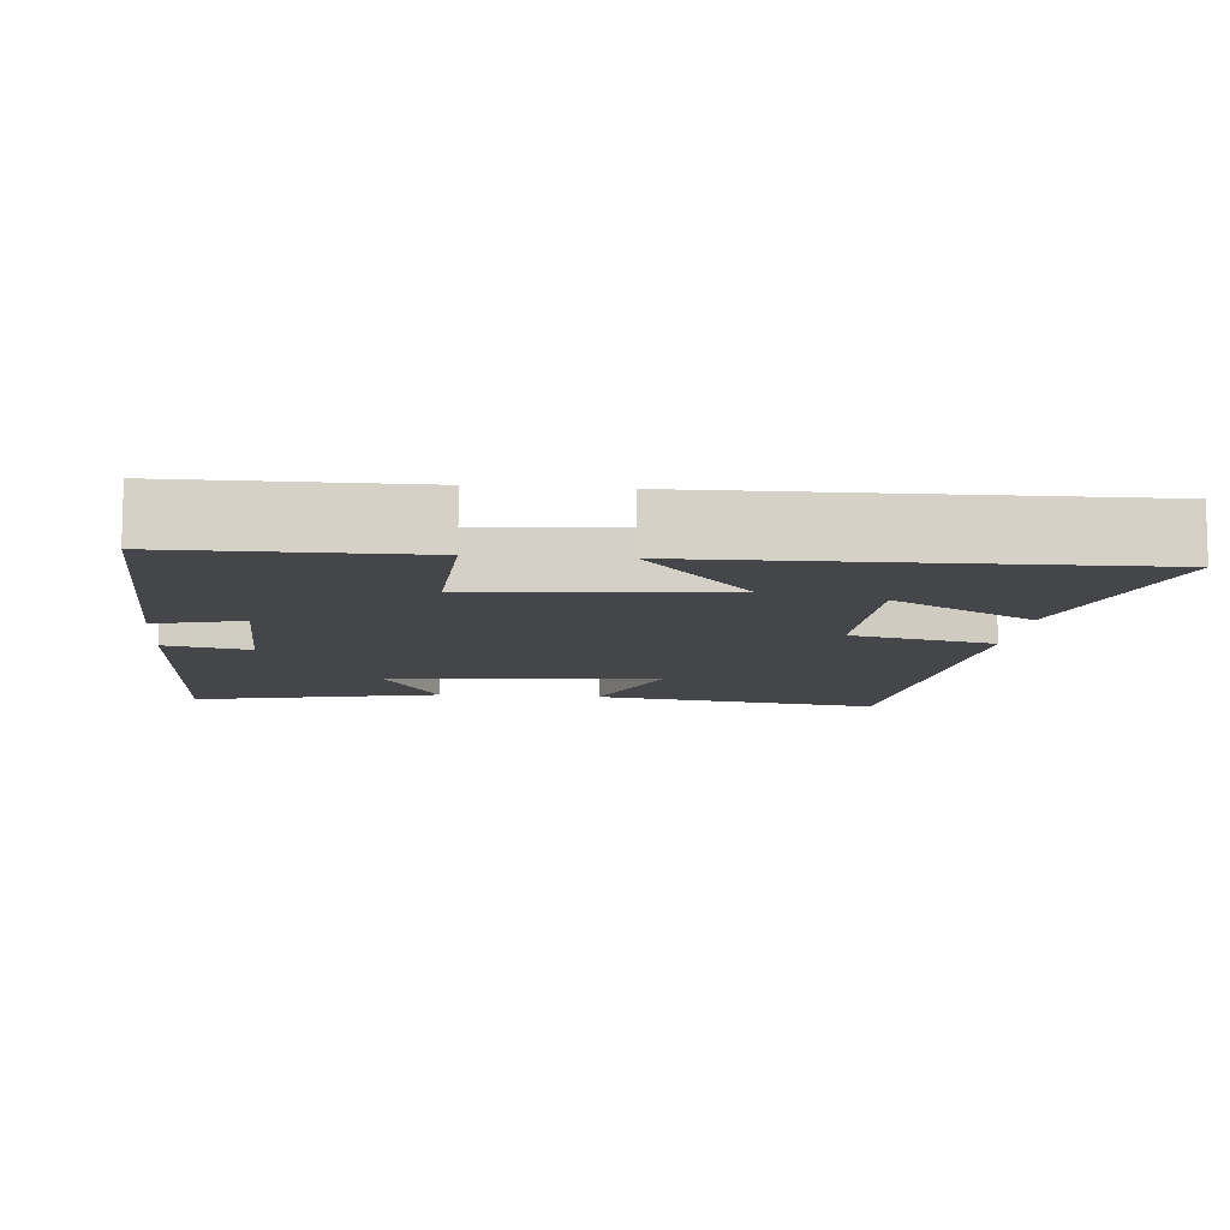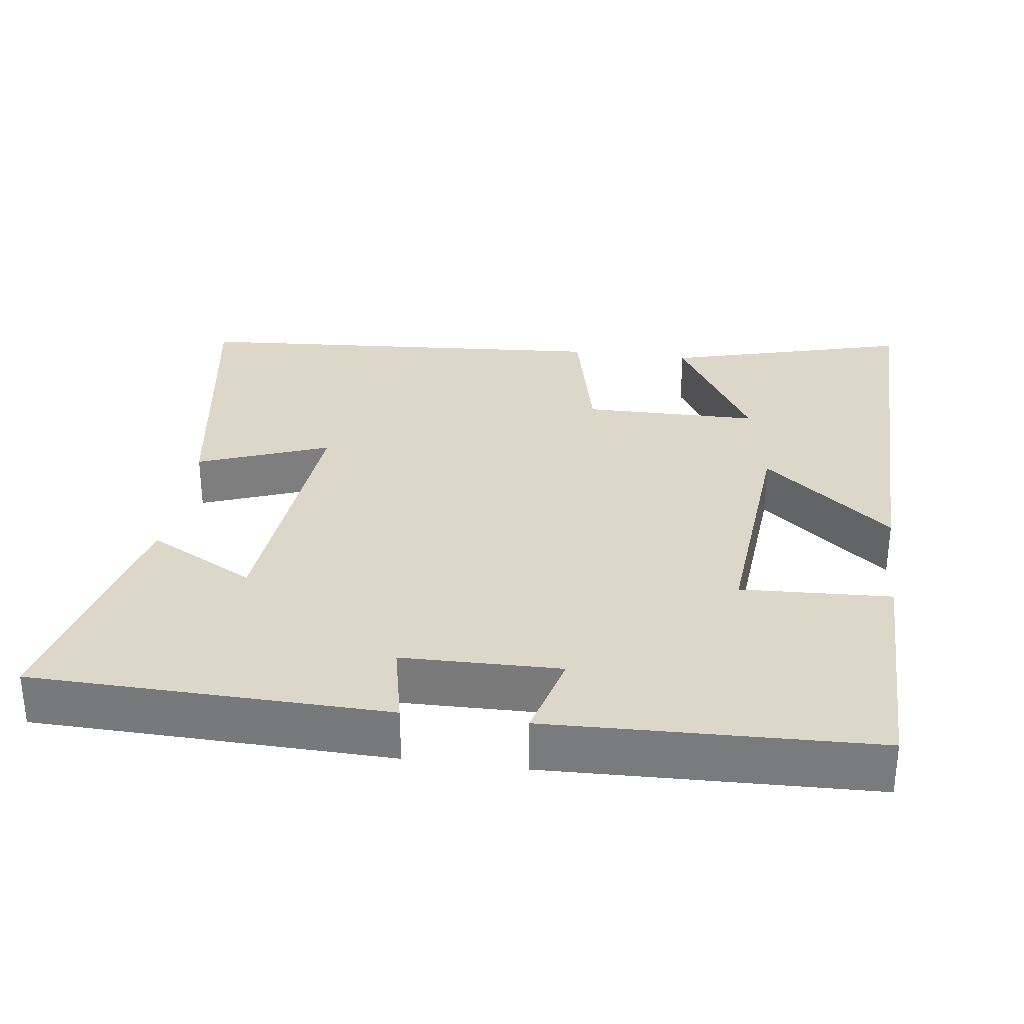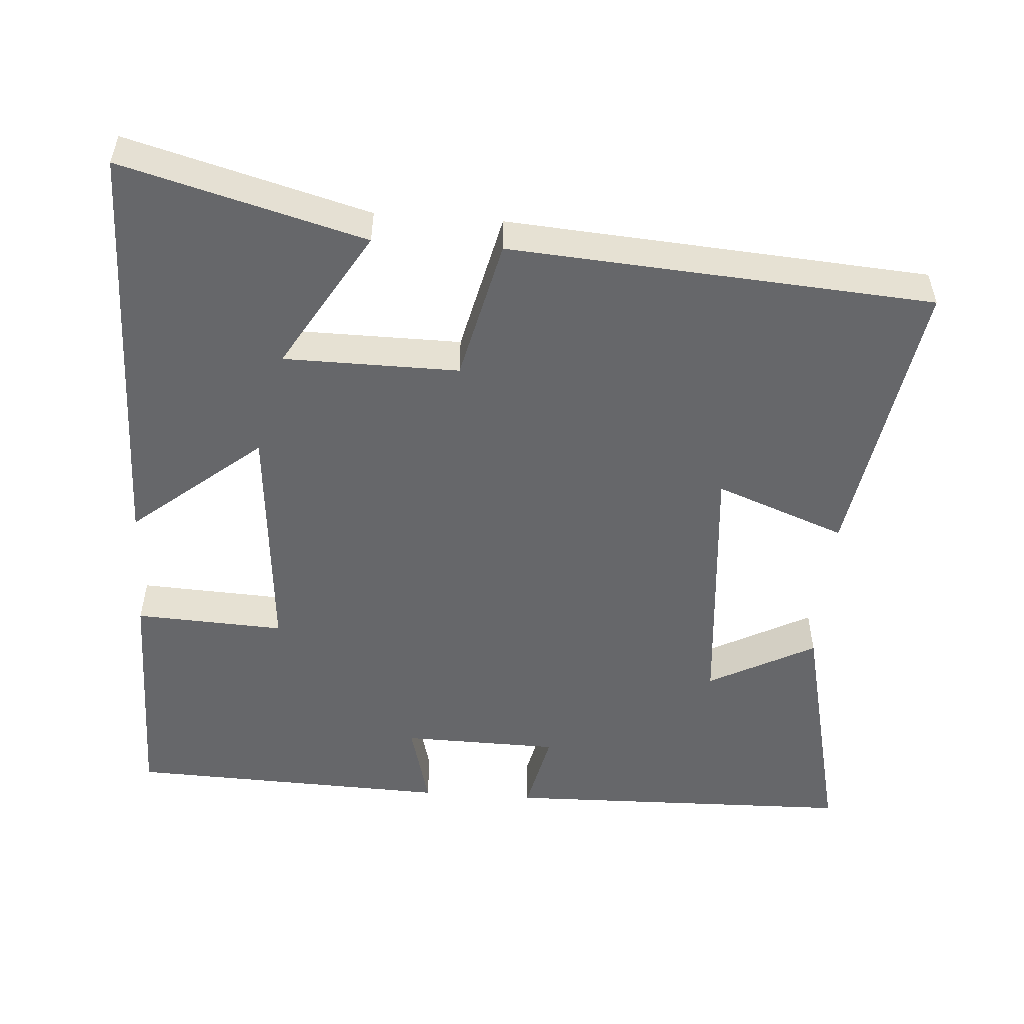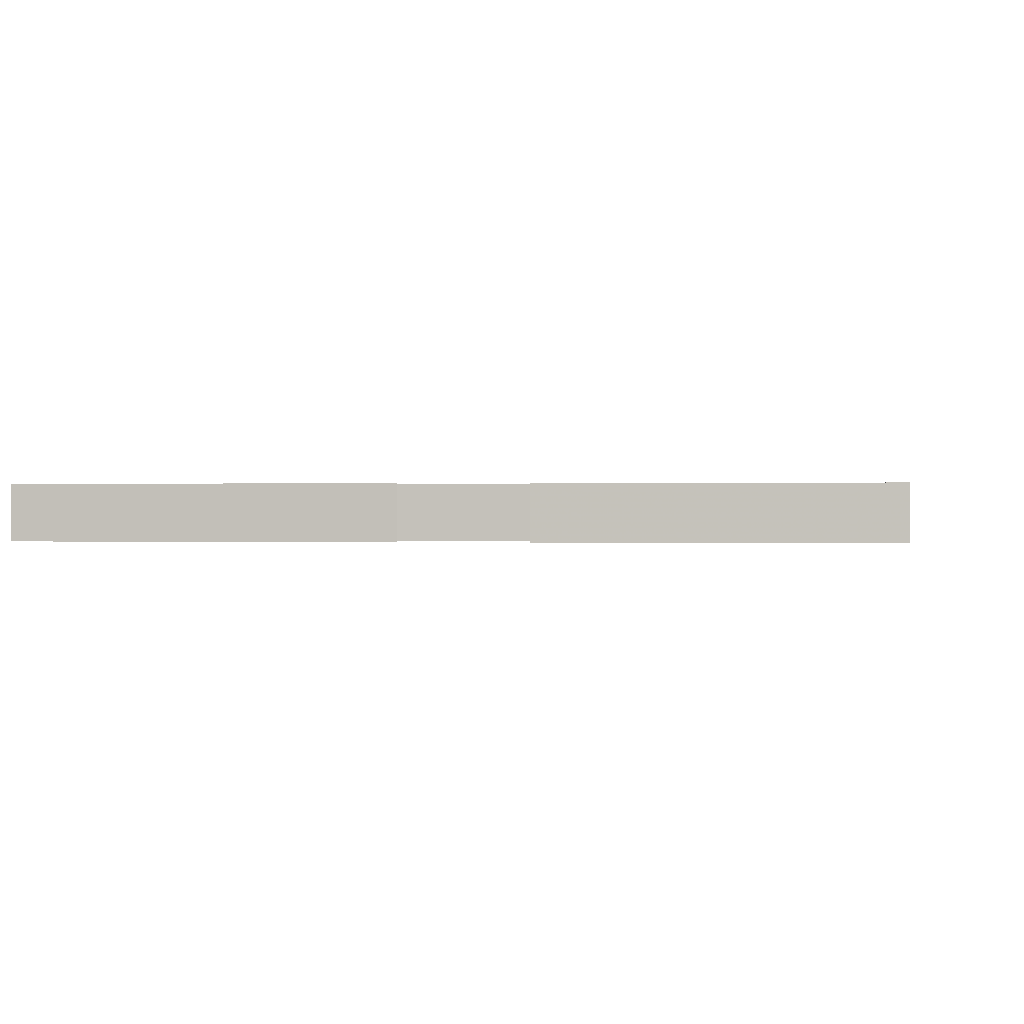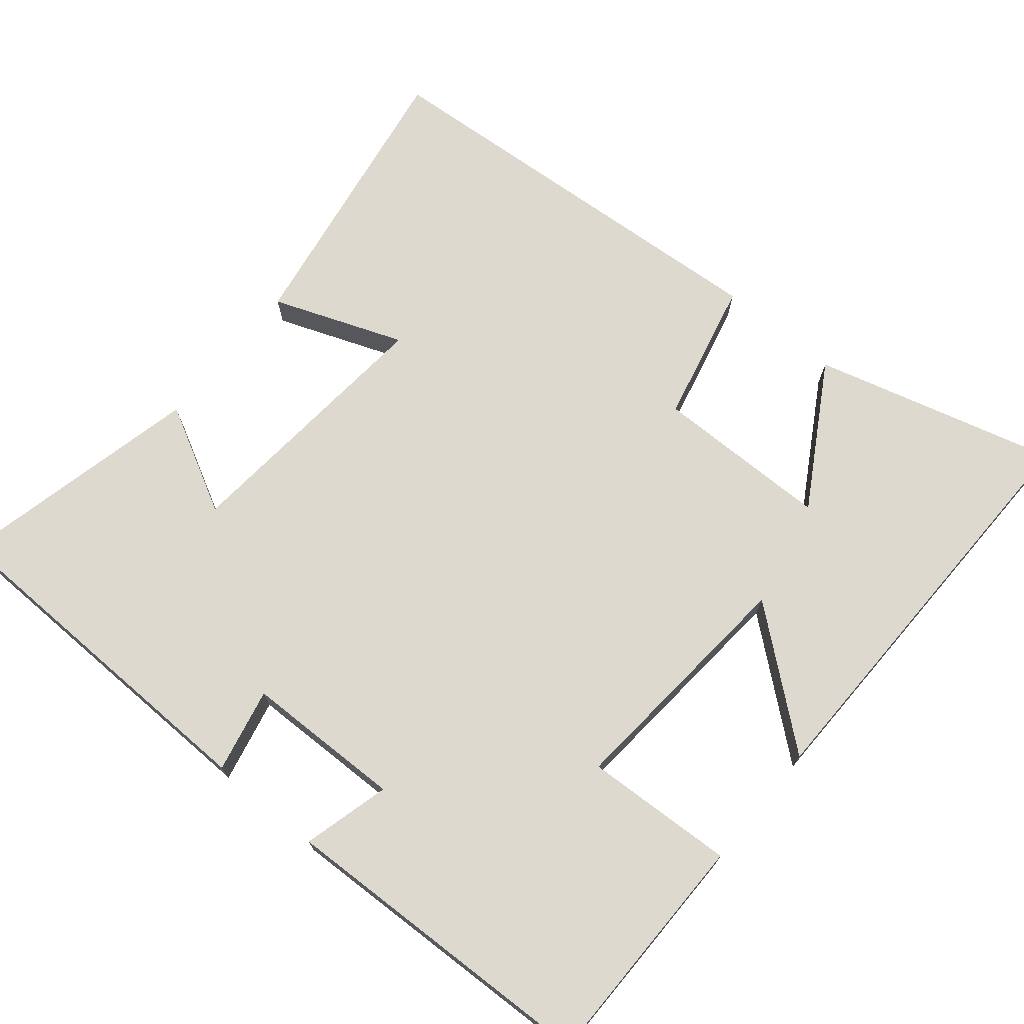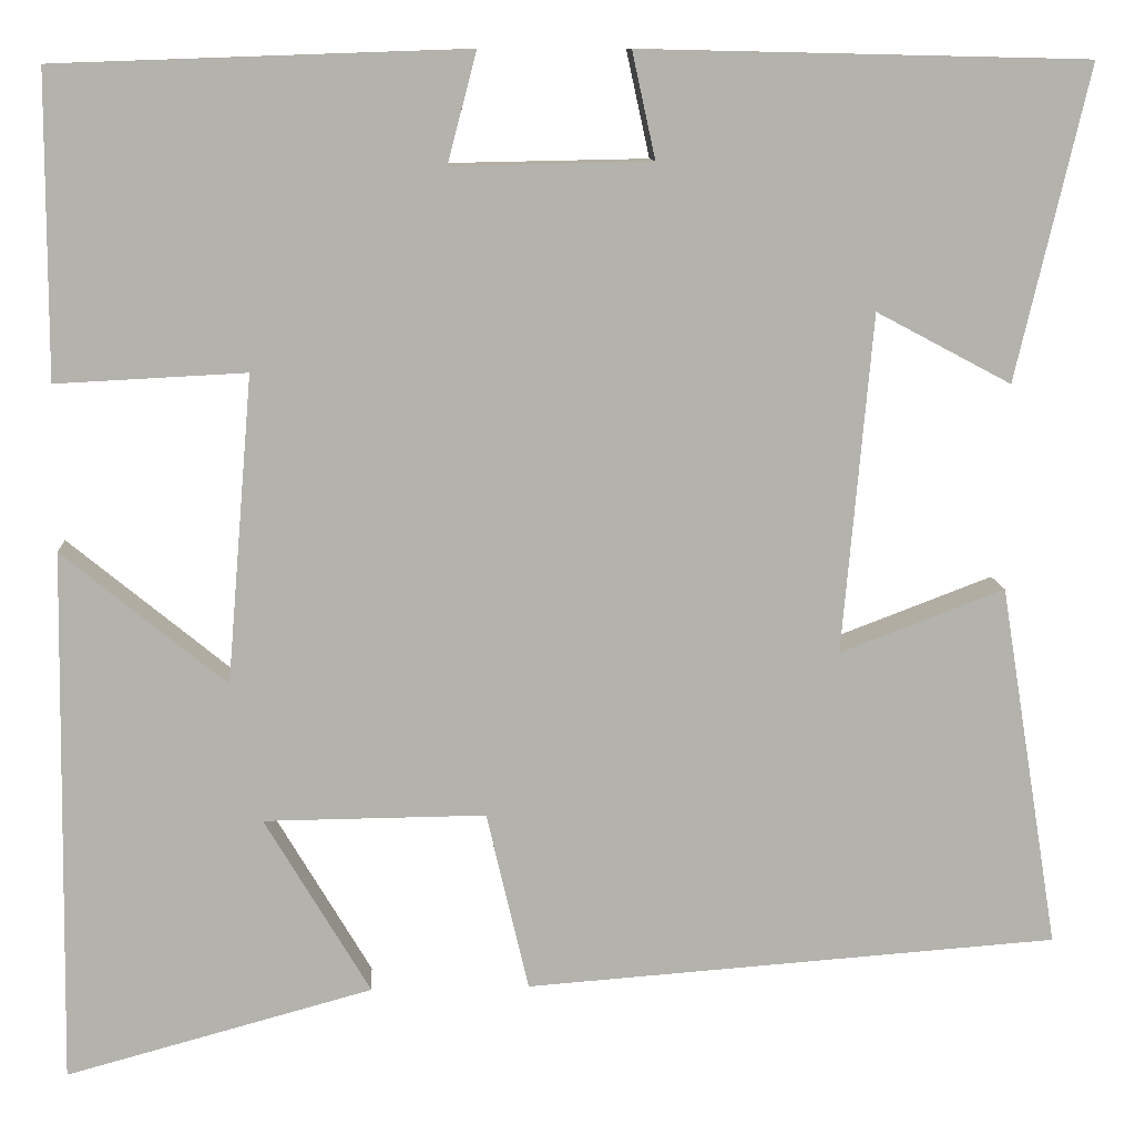
<metadata>
{"format":"obj","ext":"obj","renderer":"f3d","projection":"perspective","resolution":1024,"background":"white","views":[{"elev":-9.7,"azim":84.5,"up":"+Y"},{"elev":30.9,"azim":7.7,"up":"+Y"},{"elev":-52.1,"azim":175.9,"up":"+Y"},{"elev":0.1,"azim":7.7,"up":"+Y"},{"elev":71.8,"azim":39.6,"up":"+Y"},{"elev":10.8,"azim":176.4,"up":"+Z"}]}
</metadata>
<code>
v 0.509 0.07 -0.589
v 0.18 0.07 -0.5
v 0.293 0.07 -0.309
v 0.055 0.07 -0.307
v 0.01 0.07 -0.5
v -0.564 0.07 -0.459
v -0.5 0.07 -0.067
v -0.323 0.07 -0.134
v -0.355 0.07 0.23
v -0.5 0.07 0.153
v -0.578 0.07 0.489
v -0.098 0.07 0.5
v -0.123 0.07 0.386
v 0.091 0.07 0.382
v 0.06 0.07 0.5
v 0.499 0.07 0.485
v 0.5 0.07 0.161
v 0.297 0.07 0.171
v 0.325 0.07 -0.159
v 0.5 0.07 -0.015
v 0.509 0 -0.589
v 0.18 0 -0.5
v 0.293 0 -0.309
v 0.055 0 -0.307
v 0.01 0 -0.5
v -0.564 0 -0.459
v -0.5 0 -0.067
v -0.323 0 -0.134
v -0.355 0 0.23
v -0.5 0 0.153
v -0.578 0 0.489
v -0.098 0 0.5
v -0.123 0 0.386
v 0.091 0 0.382
v 0.06 0 0.5
v 0.499 0 0.485
v 0.5 0 0.161
v 0.297 0 0.171
v 0.325 0 -0.159
v 0.5 0 -0.015
f 19 20 1
f 16 17 18
f 15 16 18
f 14 15 18
f 13 14 18 19
f 11 12 13
f 10 11 13
f 9 10 13
f 8 9 13 19
f 6 7 8
f 5 6 8
f 4 5 8
f 3 4 8 19
f 1 2 3
f 1 3 19
f 21 40 39
f 38 37 36
f 38 36 35
f 38 35 34
f 39 38 34 33
f 33 32 31
f 33 31 30
f 33 30 29
f 39 33 29 28
f 28 27 26
f 28 26 25
f 28 25 24
f 39 28 24 23
f 23 22 21
f 39 23 21
f 1 21 22 2
f 2 22 23 3
f 3 23 24 4
f 4 24 25 5
f 5 25 26 6
f 6 26 27 7
f 7 27 28 8
f 8 28 29 9
f 9 29 30 10
f 10 30 31 11
f 11 31 32 12
f 12 32 33 13
f 13 33 34 14
f 14 34 35 15
f 15 35 36 16
f 16 36 37 17
f 17 37 38 18
f 18 38 39 19
f 19 39 40 20
f 20 40 21 1

</code>
